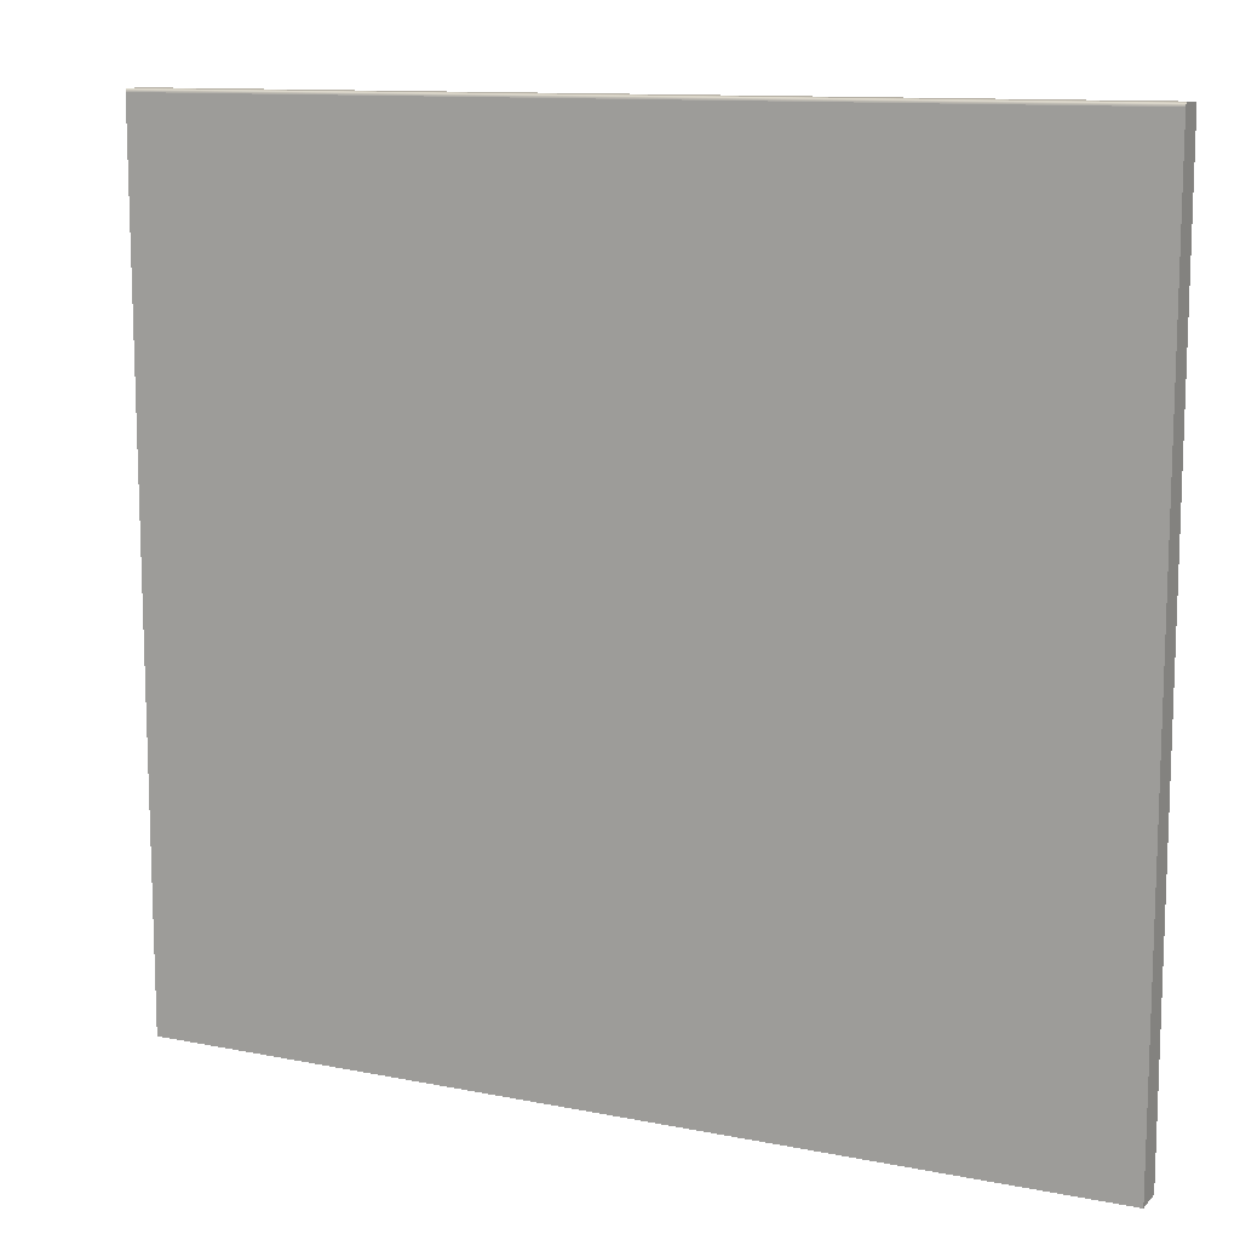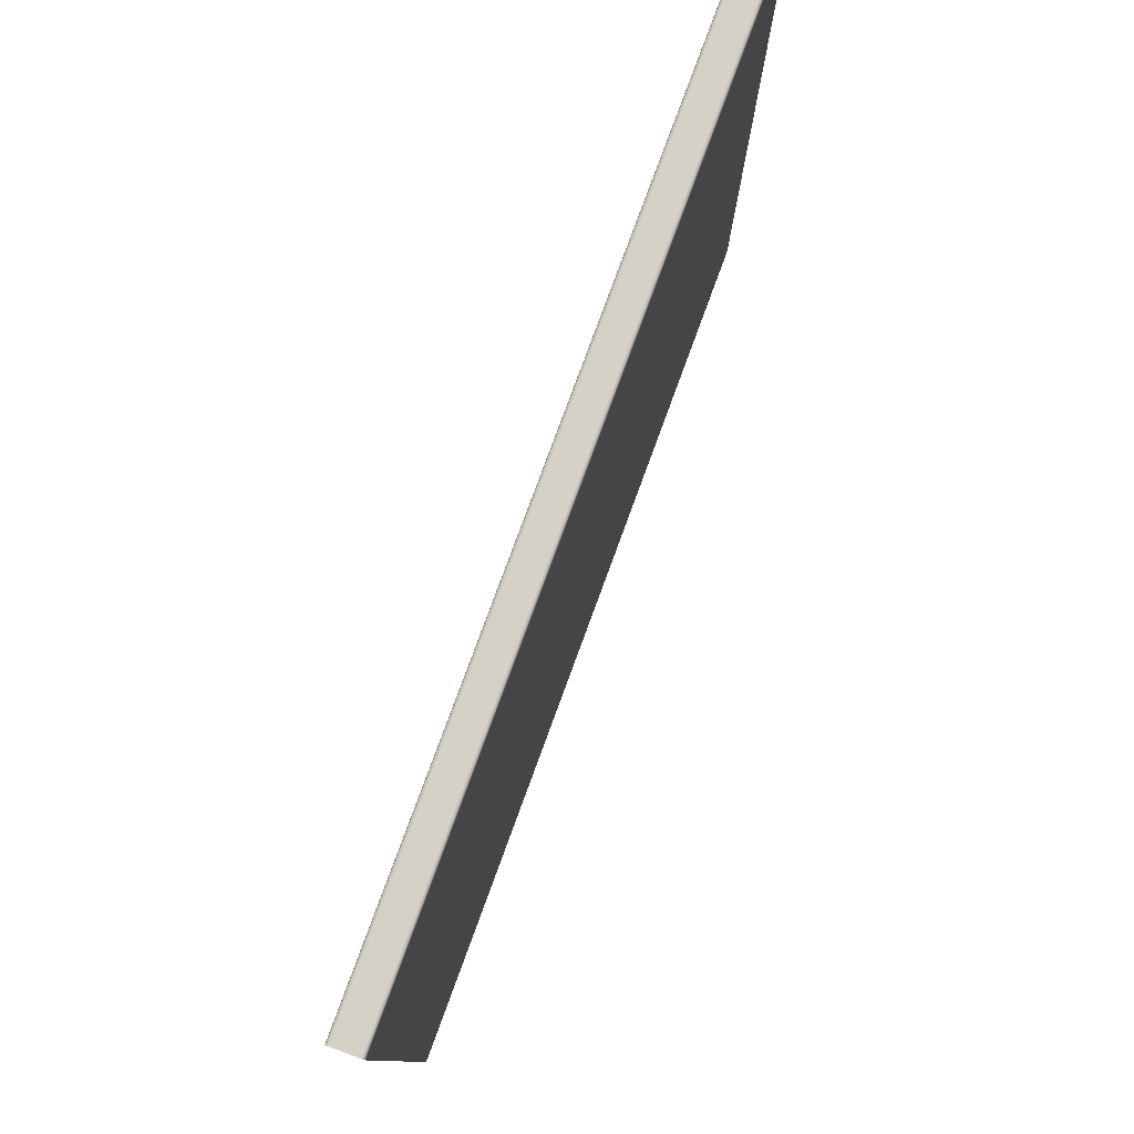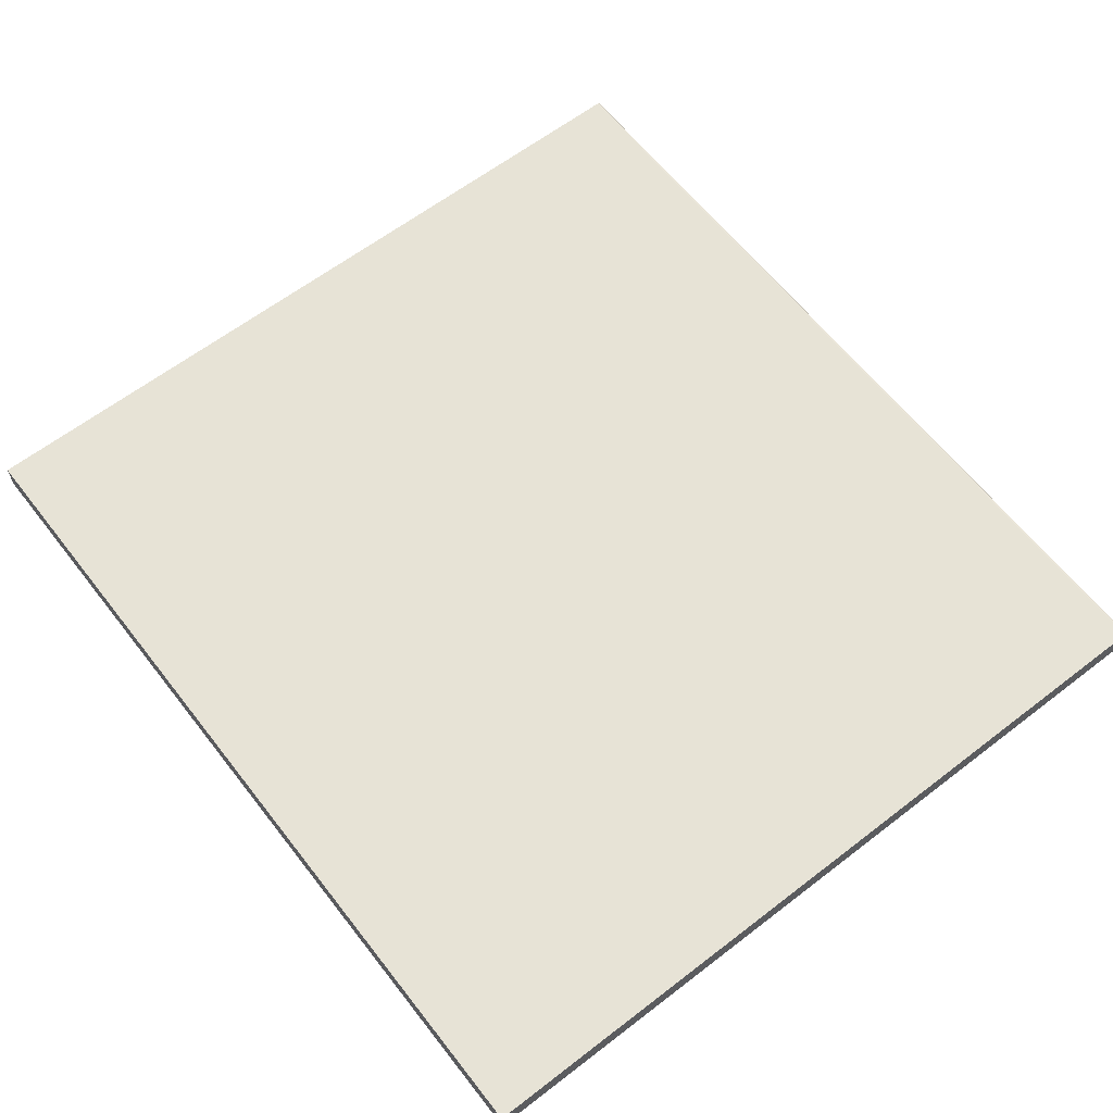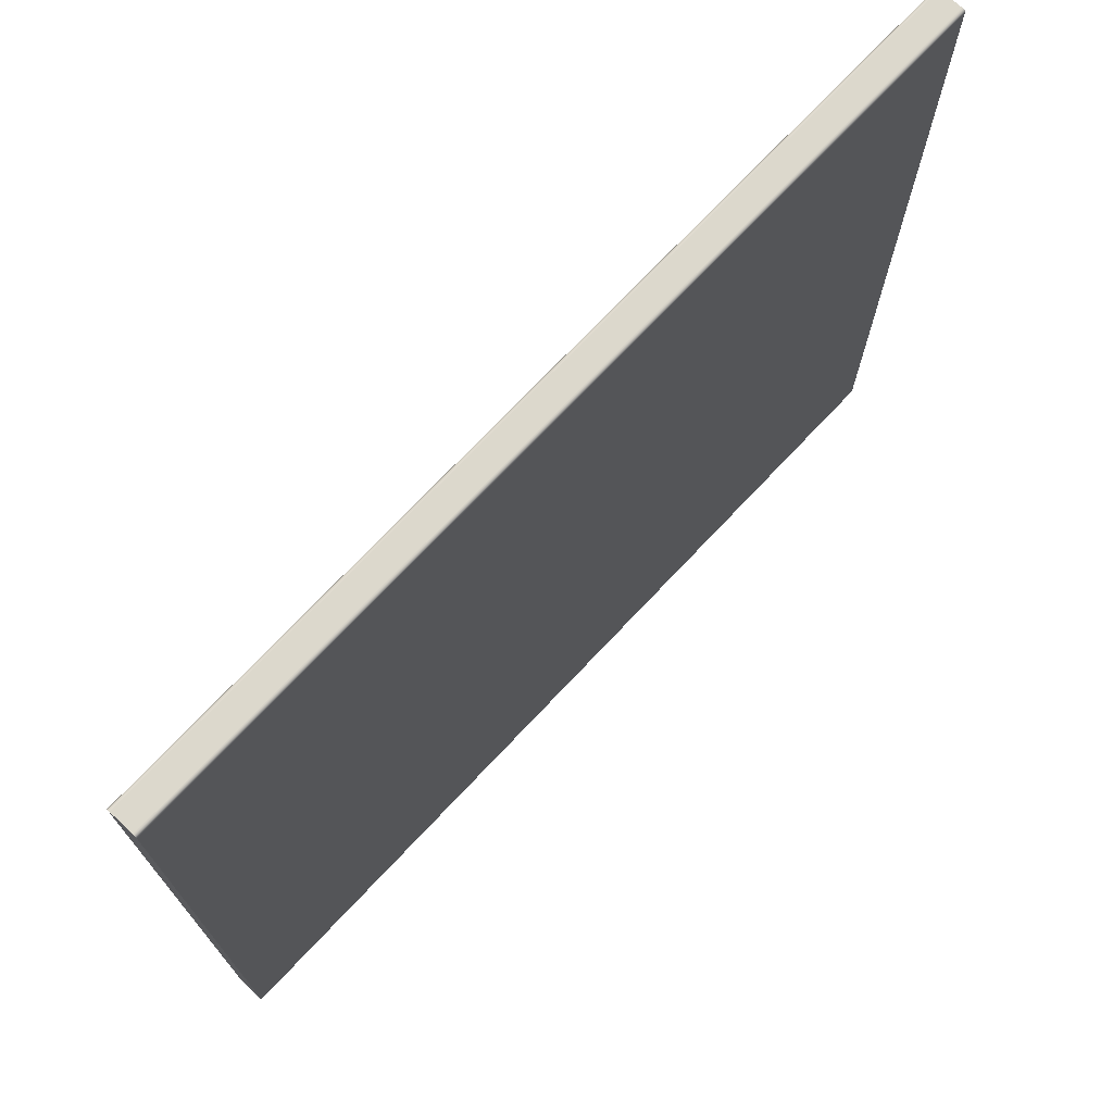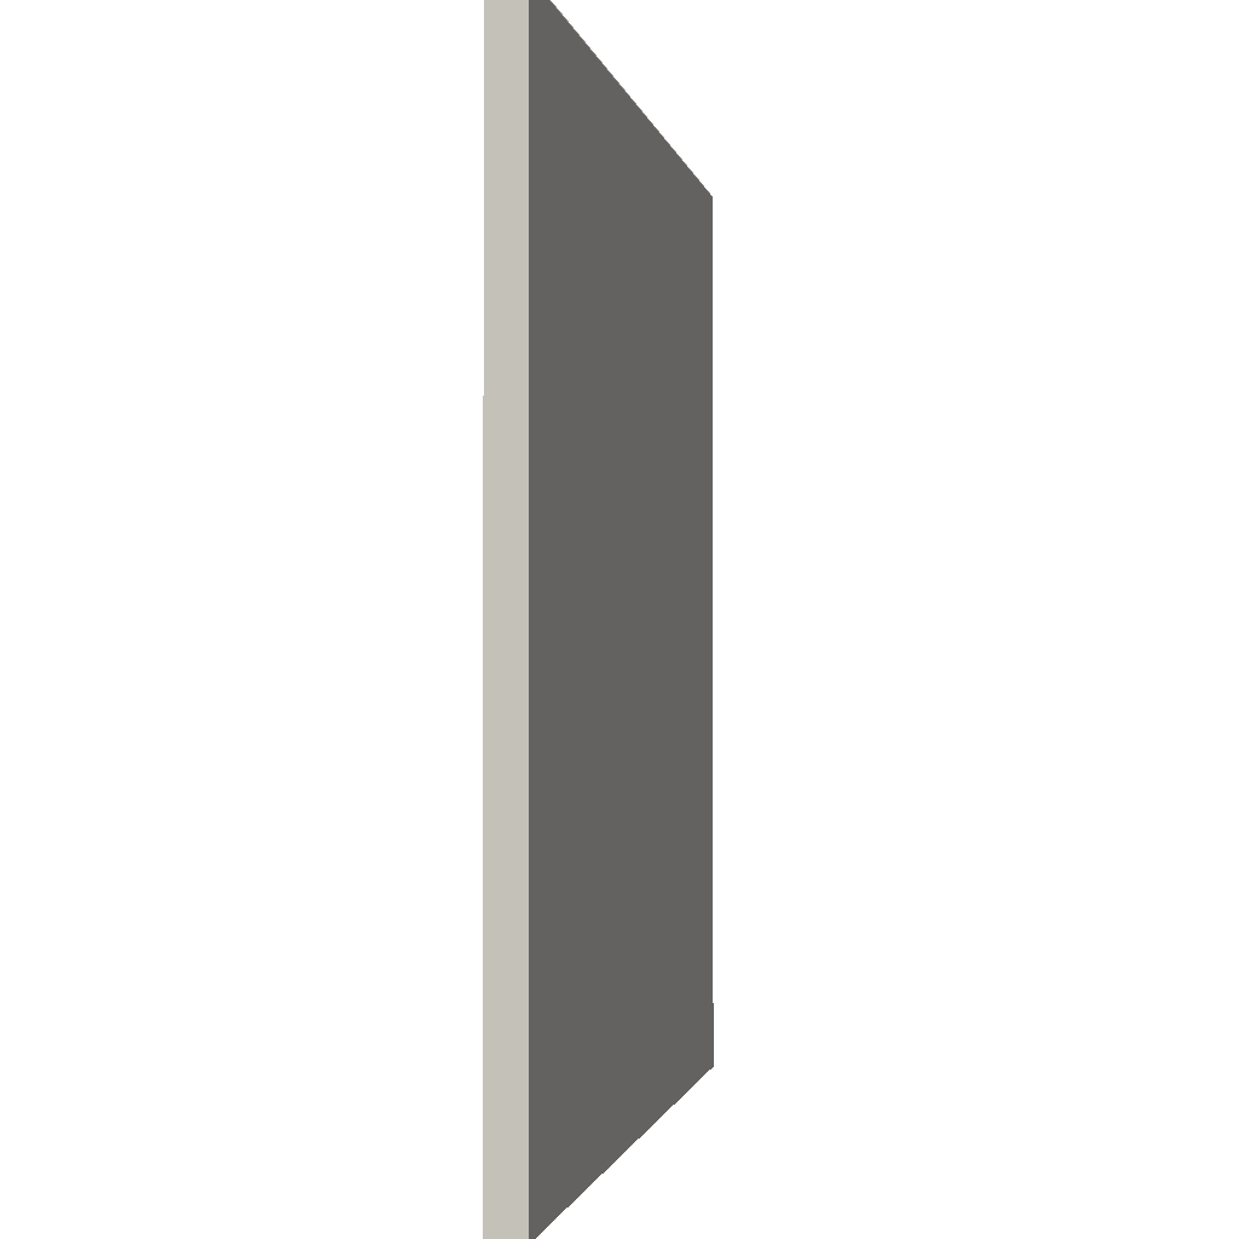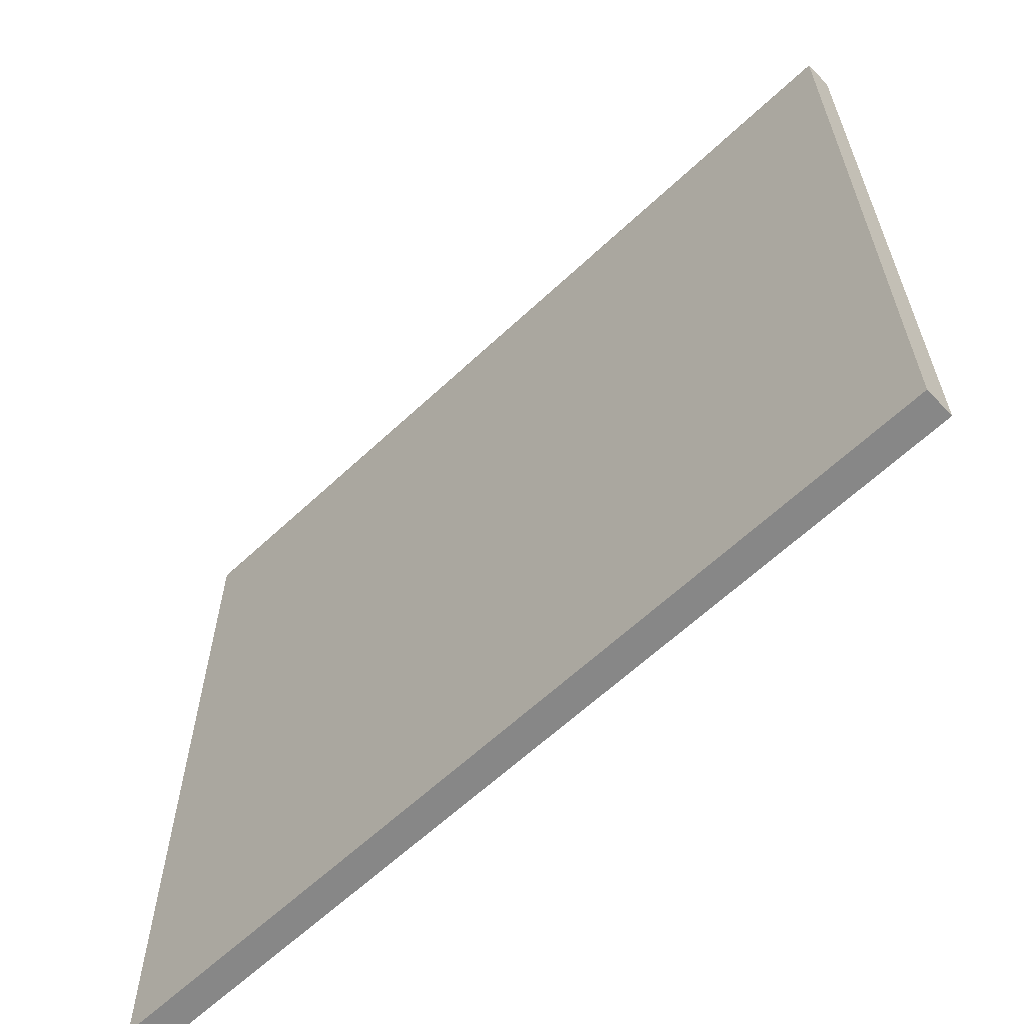
<metadata>
{"format":"obj","ext":"obj","renderer":"f3d","projection":"perspective","resolution":1024,"background":"white","views":[{"elev":11.7,"azim":25.4,"up":"+Z"},{"elev":79.5,"azim":-69.8,"up":"+Z"},{"elev":62.6,"azim":-127.9,"up":"+Y"},{"elev":72.7,"azim":-46.7,"up":"+Z"},{"elev":-1.2,"azim":-80.5,"up":"+Z"},{"elev":-62.6,"azim":-136.5,"up":"+Z"}]}
</metadata>
<code>
o Base_Cielo2/Base_Cielo/mesh4/mesh4-geometry#mesh4-geometry
v -0.2895 0.7571 0.2528
v -0.2895 0.7369 -0.2978
v -0.2895 0.7571 -0.2978
v -0.2895 0.7369 0.2528
v 0.3079 0.7571 -0.2978
v -0.2895 0.757 0.2533
v 0.3079 0.7369 0.2528
v 0.3079 0.7369 -0.2978
v 0.3079 0.7571 0.2528
v -0.2895 0.7369 0.2533
v 0.3079 0.7369 0.2533
v -0.2895 0.7568 0.2538
v 0.3079 0.757 0.2533
v -0.2895 0.7371 0.2538
v 0.3079 0.7371 0.2538
v 0.3079 0.7568 0.2538
v -0.2895 0.7564 0.2543
v -0.2895 0.7375 0.2543
v 0.3079 0.7375 0.2543
v 0.3079 0.7564 0.2543
v -0.2895 0.756 0.2546
v 0.3079 0.756 0.2546
v -0.2895 0.7379 0.2546
v 0.3079 0.7379 0.2546
v 0.3079 0.7555 0.2548
v -0.2895 0.7555 0.2548
v 0.3079 0.7384 0.2548
v -0.2895 0.7384 0.2548
v 0.3079 0.7549 0.2549
v 0.3079 0.739 0.2549
v -0.2895 0.7549 0.2549
v -0.2895 0.739 0.2549
f 1 2 3
f 2 1 4
f 2 5 3
f 5 1 3
f 6 4 1
f 1 7 4
f 4 7 1
f 7 2 4
f 5 2 8
f 1 5 9
f 4 6 10
f 9 6 1
f 7 1 9
f 9 1 7
f 4 11 7
f 2 7 8
f 7 5 8
f 5 7 9
f 10 6 12
f 11 4 10
f 6 9 13
f 11 9 7
f 13 12 6
f 10 12 14
f 10 15 11
f 9 11 13
f 12 13 16
f 14 12 17
f 15 10 14
f 13 11 15
f 13 15 16
f 16 17 12
f 14 17 18
f 14 19 15
f 16 15 20
f 17 16 20
f 18 17 21
f 19 14 18
f 20 15 19
f 22 17 20
f 17 22 21
f 18 21 23
f 23 19 18
f 20 19 24
f 20 24 22
f 25 21 22
f 23 21 26
f 19 23 24
f 22 24 27
f 21 25 26
f 22 27 25
f 23 26 28
f 28 24 23
f 24 28 27
f 29 26 25
f 25 27 30
f 28 26 31
f 28 30 27
f 26 29 31
f 25 30 29
f 28 31 32
f 30 28 32
f 30 31 29
f 31 30 32
f 3 2 1
f 4 1 2
f 3 5 2
f 3 1 5
f 1 4 6
f 4 2 7
f 8 2 5
f 9 5 1
f 10 6 4
f 1 6 9
f 7 11 4
f 8 7 2
f 8 5 7
f 9 7 5
f 12 6 10
f 10 4 11
f 13 9 6
f 7 9 11
f 6 12 13
f 14 12 10
f 11 15 10
f 13 11 9
f 16 13 12
f 17 12 14
f 14 10 15
f 15 11 13
f 16 15 13
f 12 17 16
f 18 17 14
f 15 19 14
f 20 15 16
f 20 16 17
f 21 17 18
f 18 14 19
f 19 15 20
f 20 17 22
f 21 22 17
f 23 21 18
f 18 19 23
f 24 19 20
f 22 24 20
f 22 21 25
f 26 21 23
f 24 23 19
f 27 24 22
f 26 25 21
f 25 27 22
f 28 26 23
f 23 24 28
f 27 28 24
f 25 26 29
f 30 27 25
f 31 26 28
f 27 30 28
f 31 29 26
f 29 30 25
f 32 31 28
f 32 28 30
f 29 31 30
f 32 30 31

</code>
